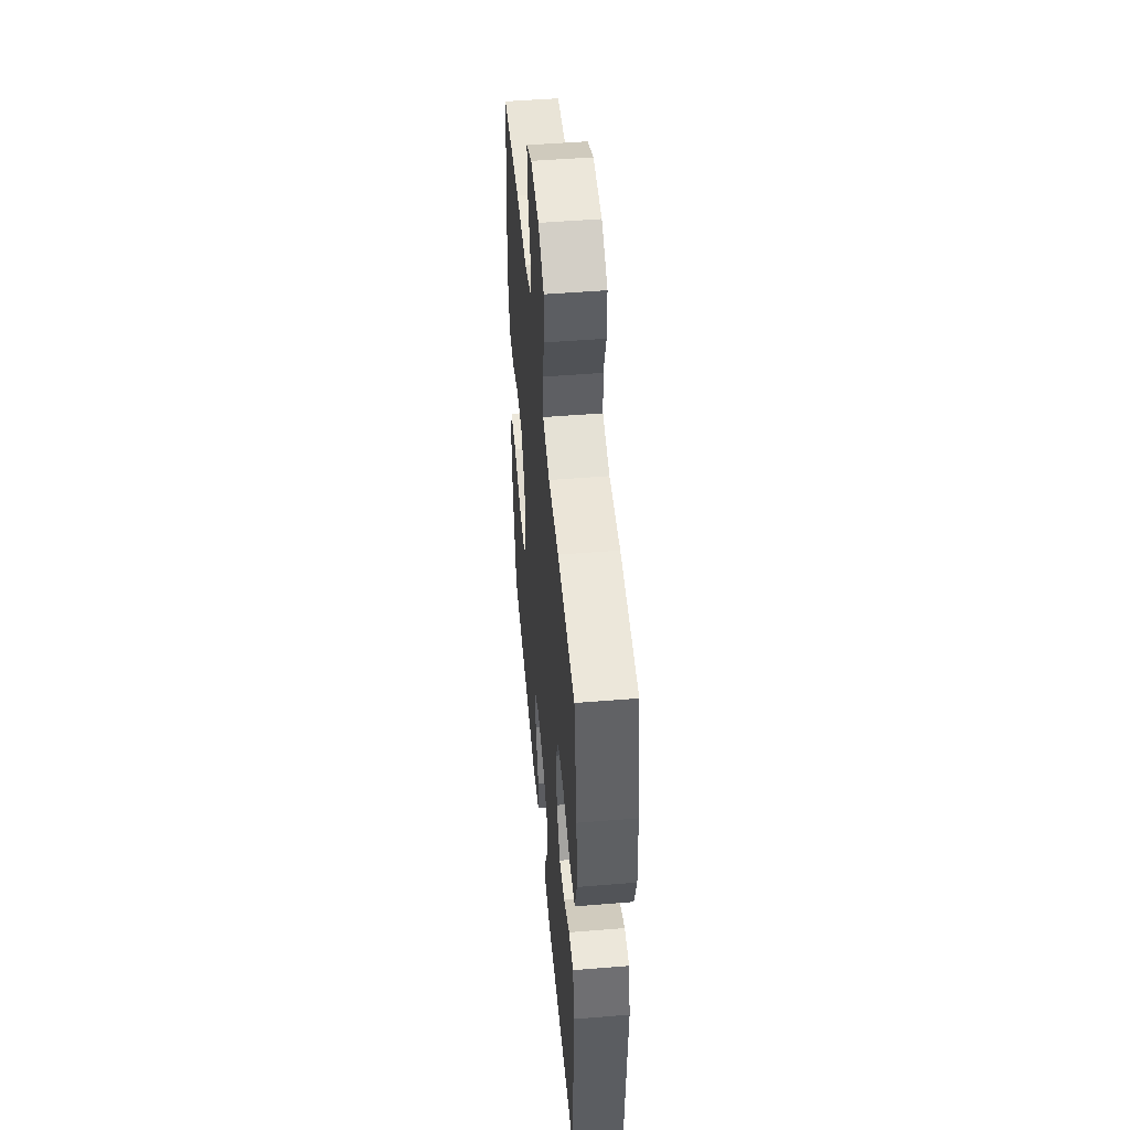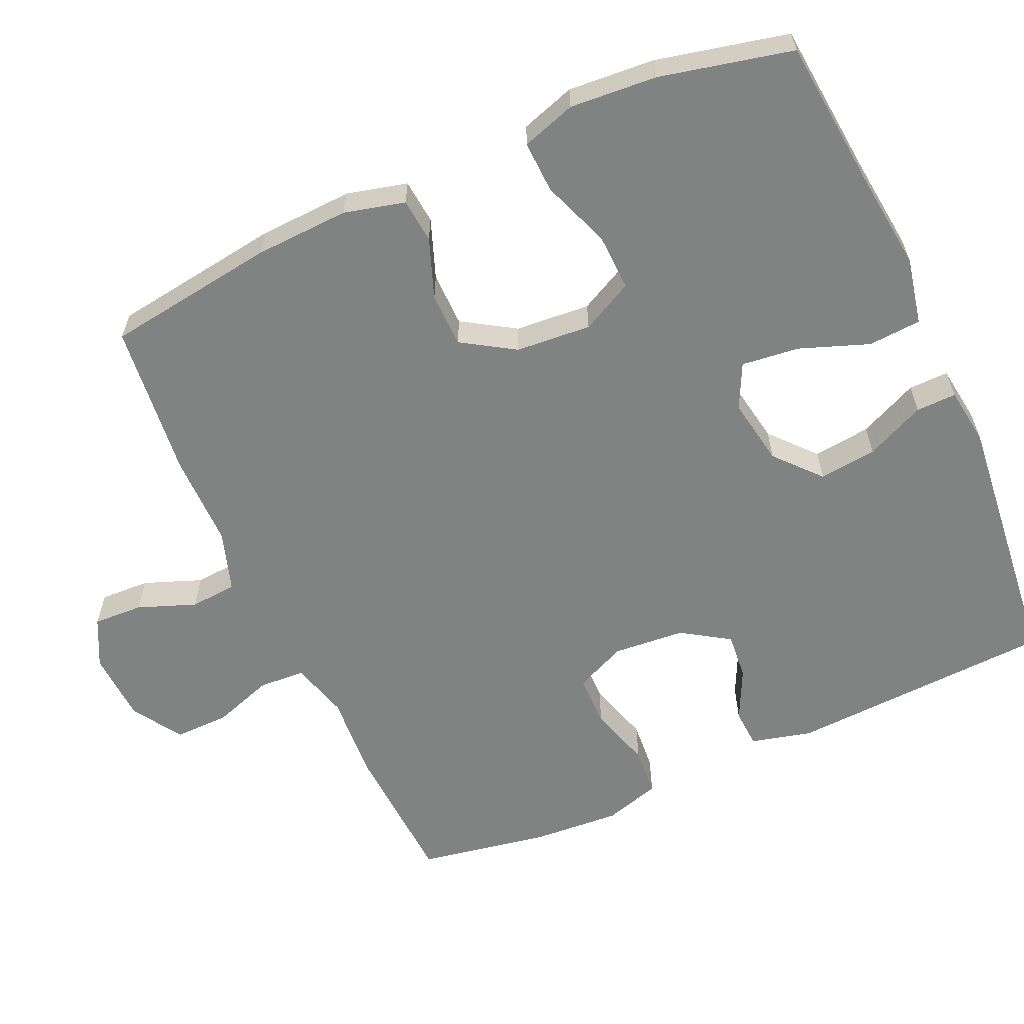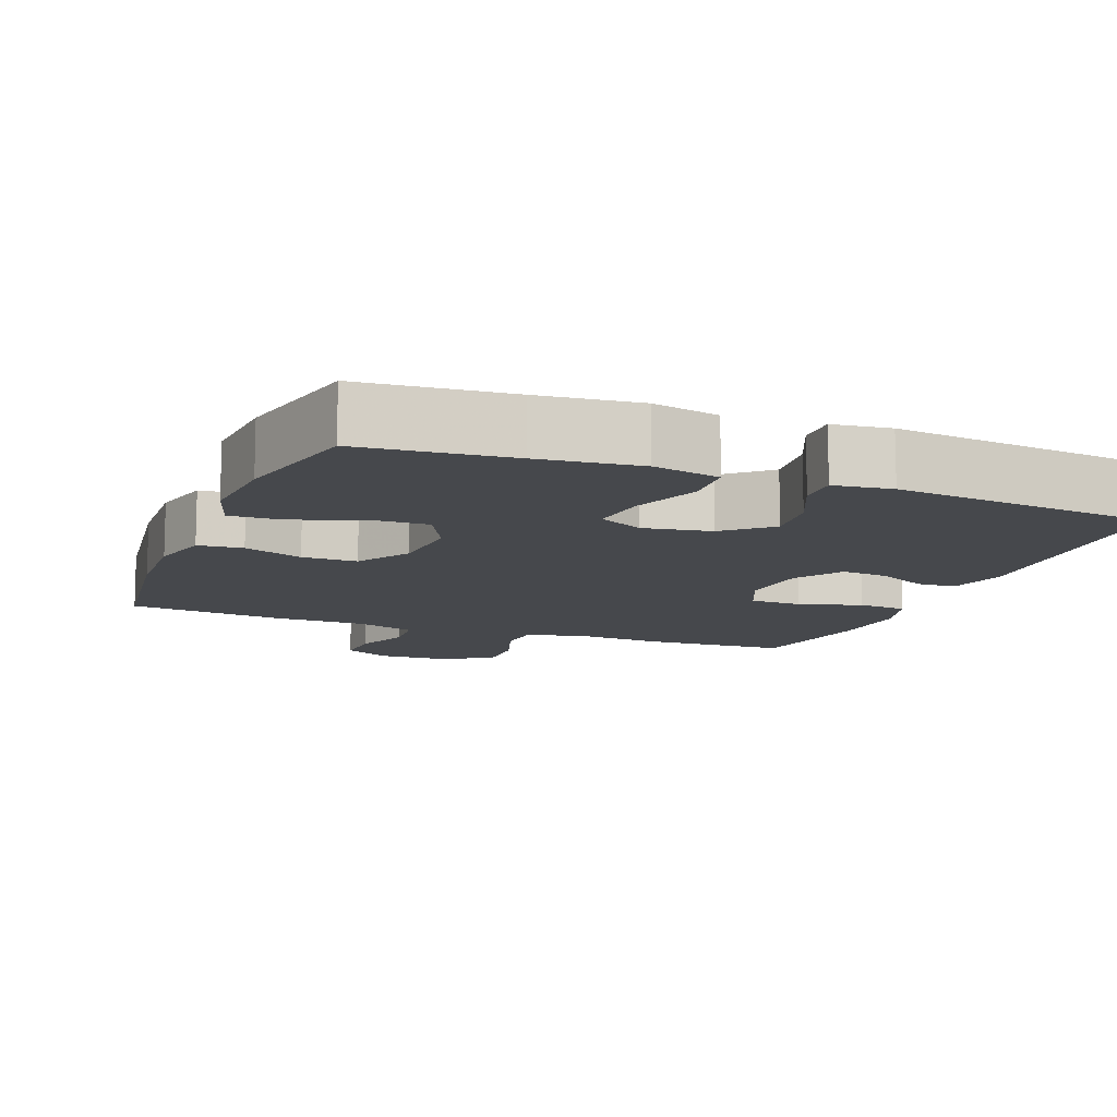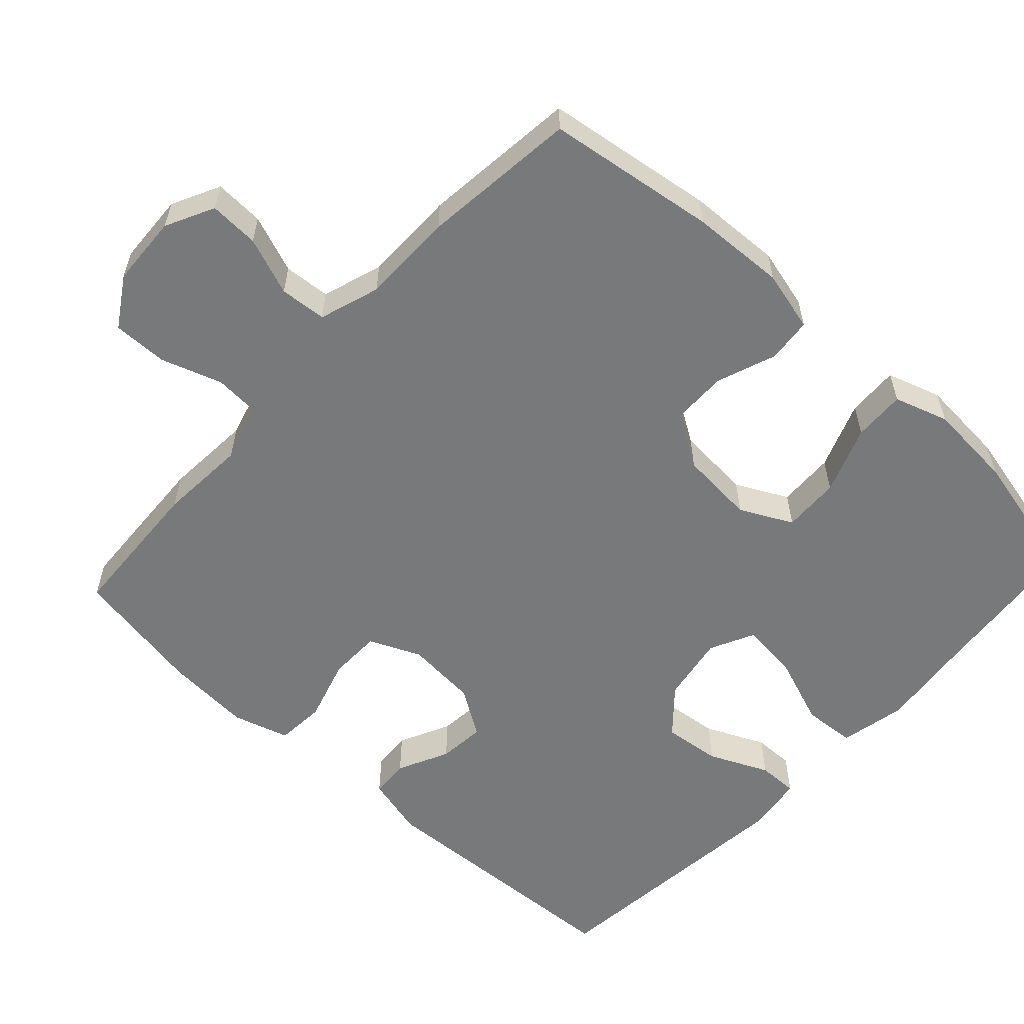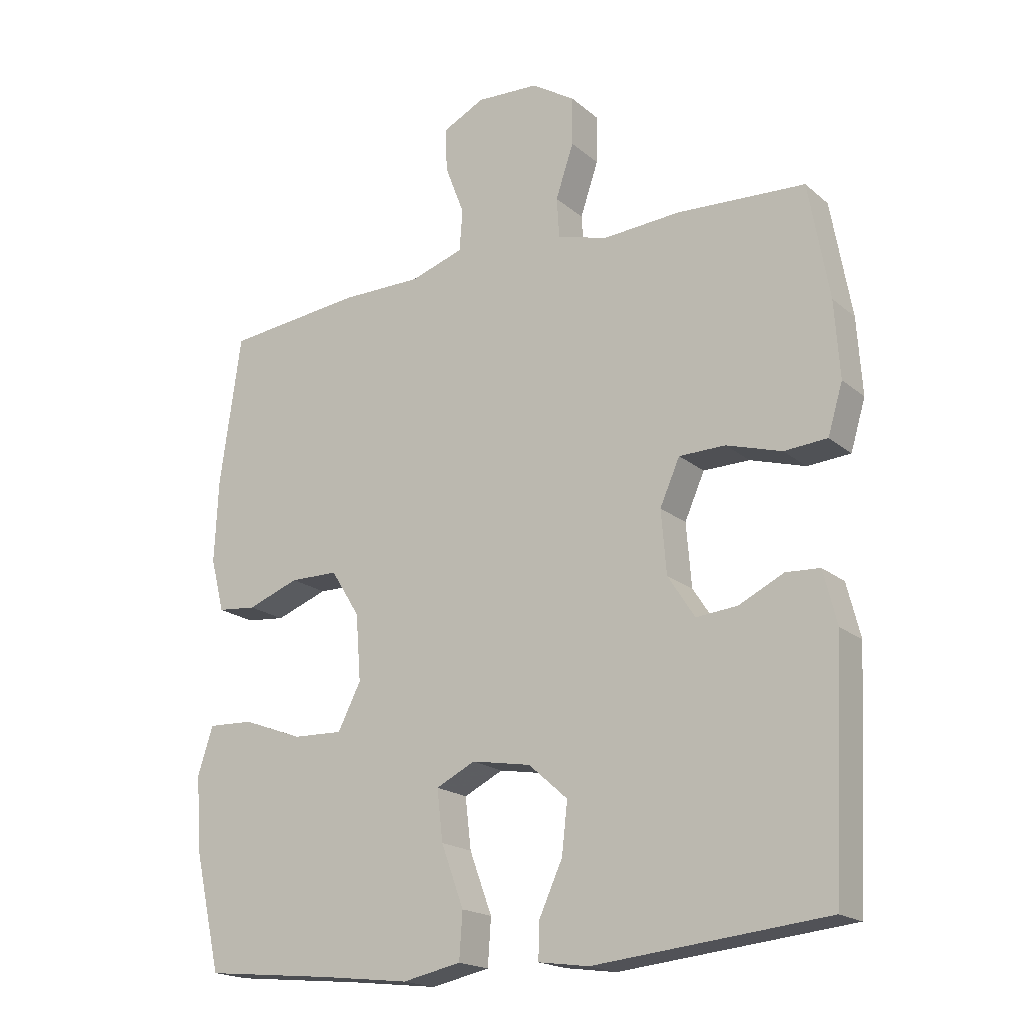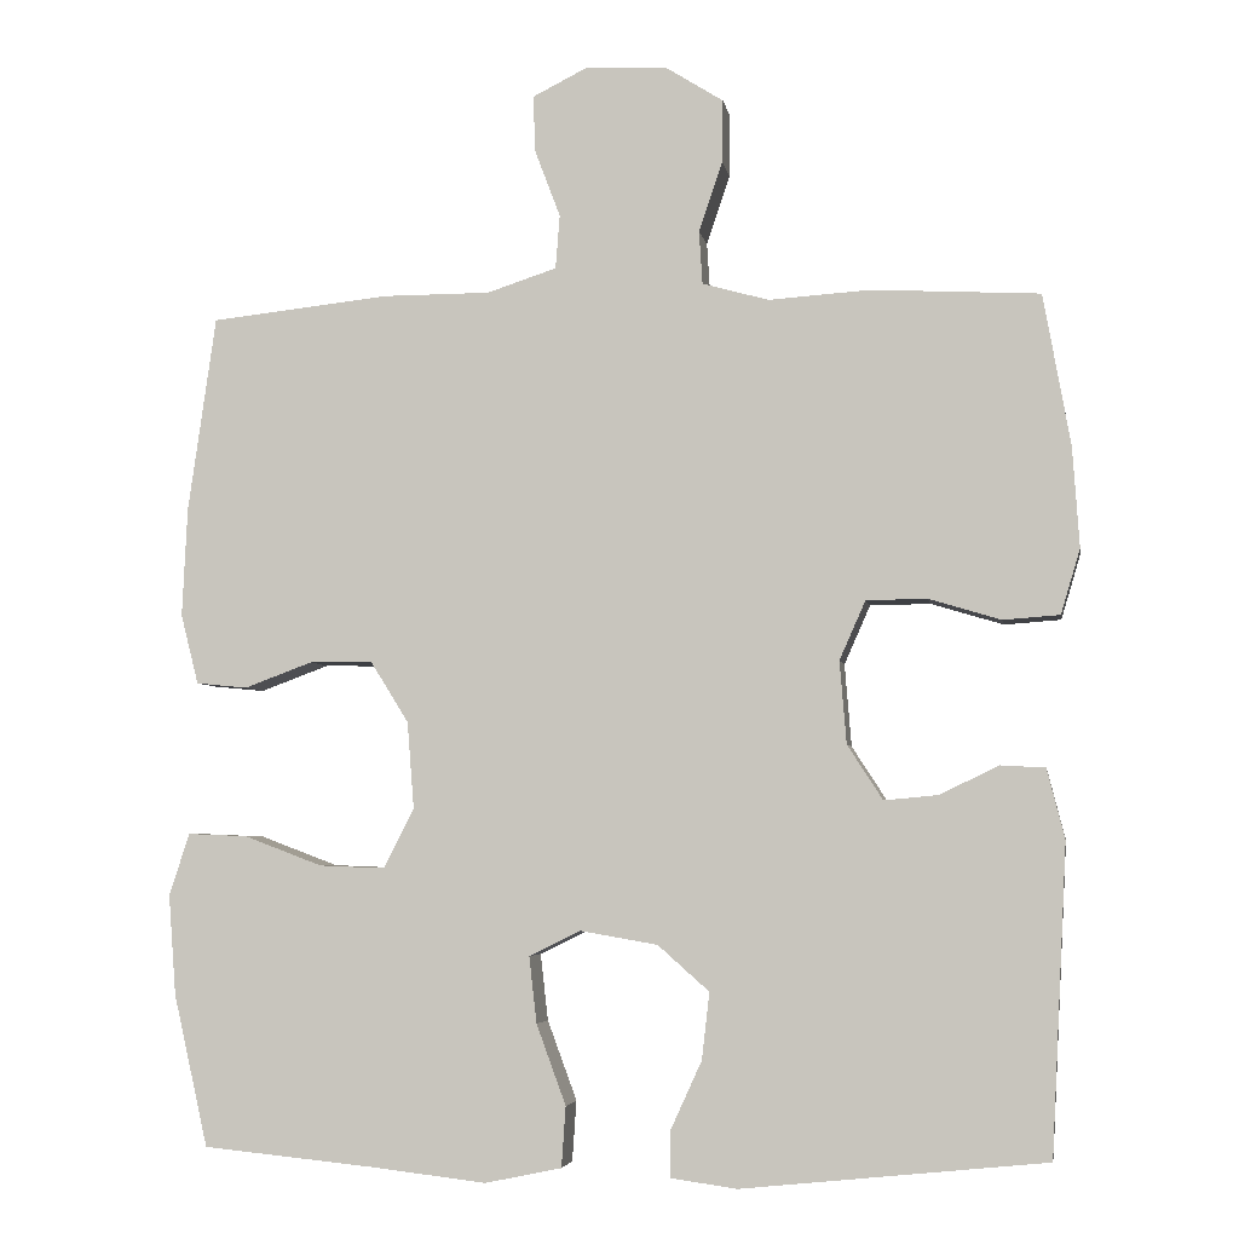
<metadata>
{"format":"obj","ext":"obj","renderer":"f3d","projection":"perspective","resolution":1024,"background":"white","views":[{"elev":49.9,"azim":-95.1,"up":"+Z"},{"elev":-60.6,"azim":114.2,"up":"+Y"},{"elev":-11.4,"azim":158.5,"up":"+Y"},{"elev":-57.7,"azim":47.3,"up":"+Y"},{"elev":-18.8,"azim":-146.7,"up":"+Z"},{"elev":-4.7,"azim":-170.5,"up":"+Z"}]}
</metadata>
<code>
v 0.5 0.07 0.5
v 0.533 0.07 0.267
v 0.539 0.07 0.138
v 0.518 0.07 0.055
v 0.457 0.07 0.049
v 0.376 0.07 0.079
v 0.301 0.07 0.078
v 0.256 0.07 0.006
v 0.248 0.07 -0.097
v 0.284 0.07 -0.168
v 0.362 0.07 -0.165
v 0.455 0.07 -0.13
v 0.526 0.07 -0.127
v 0.55 0.07 -0.201
v 0.541 0.07 -0.32
v 0.5 0.07 -0.5
v 0.297 0.07 -0.52
v 0.159 0.07 -0.536
v 0.068 0.07 -0.517
v 0.063 0.07 -0.445
v 0.098 0.07 -0.35
v 0.107 0.07 -0.271
v 0.046 0.07 -0.241
v -0.046 0.07 -0.257
v -0.107 0.07 -0.311
v -0.098 0.07 -0.39
v -0.061 0.07 -0.471
v -0.06 0.07 -0.526
v -0.139 0.07 -0.537
v -0.5 0.07 -0.5
v -0.519 0.07 -0.135
v -0.498 0.07 -0.052
v -0.445 0.07 -0.049
v -0.375 0.07 -0.083
v -0.311 0.07 -0.089
v -0.269 0.07 -0.024
v -0.261 0.07 0.074
v -0.292 0.07 0.144
v -0.364 0.07 0.145
v -0.45 0.07 0.119
v -0.517 0.07 0.124
v -0.54 0.07 0.201
v -0.532 0.07 0.32
v -0.5 0.07 0.5
v -0.3 0.07 0.511
v -0.18 0.07 0.503
v -0.101 0.07 0.525
v -0.097 0.07 0.588
v -0.125 0.07 0.671
v -0.126 0.07 0.746
v -0.058 0.07 0.789
v 0.039 0.07 0.794
v 0.105 0.07 0.761
v 0.102 0.07 0.693
v 0.072 0.07 0.614
v 0.077 0.07 0.55
v 0.16 0.07 0.523
v 0.287 0.07 0.523
v 0.5 0 0.5
v 0.533 0 0.267
v 0.539 0 0.138
v 0.518 0 0.055
v 0.457 0 0.049
v 0.376 0 0.079
v 0.301 0 0.078
v 0.256 0 0.006
v 0.248 0 -0.097
v 0.284 0 -0.168
v 0.362 0 -0.165
v 0.455 0 -0.13
v 0.526 0 -0.127
v 0.55 0 -0.201
v 0.541 0 -0.32
v 0.5 0 -0.5
v 0.297 0 -0.52
v 0.159 0 -0.536
v 0.068 0 -0.517
v 0.063 0 -0.445
v 0.098 0 -0.35
v 0.107 0 -0.271
v 0.046 0 -0.241
v -0.046 0 -0.257
v -0.107 0 -0.311
v -0.098 0 -0.39
v -0.061 0 -0.471
v -0.06 0 -0.526
v -0.139 0 -0.537
v -0.5 0 -0.5
v -0.519 0 -0.135
v -0.498 0 -0.052
v -0.445 0 -0.049
v -0.375 0 -0.083
v -0.311 0 -0.089
v -0.269 0 -0.024
v -0.261 0 0.074
v -0.292 0 0.144
v -0.364 0 0.145
v -0.45 0 0.119
v -0.517 0 0.124
v -0.54 0 0.201
v -0.532 0 0.32
v -0.5 0 0.5
v -0.3 0 0.511
v -0.18 0 0.503
v -0.101 0 0.525
v -0.097 0 0.588
v -0.125 0 0.671
v -0.126 0 0.746
v -0.058 0 0.789
v 0.039 0 0.794
v 0.105 0 0.761
v 0.102 0 0.693
v 0.072 0 0.614
v 0.077 0 0.55
v 0.16 0 0.523
v 0.287 0 0.523
f 4 5 6
f 3 4 6
f 2 3 6
f 1 2 6
f 58 1 6
f 57 58 6
f 56 57 6 7
f 53 54 55
f 52 53 55
f 51 52 55
f 50 51 55
f 49 50 55
f 48 49 55
f 47 48 55 56
f 56 7 8
f 47 56 8
f 46 47 8
f 44 45 46
f 43 44 46
f 42 43 46
f 41 42 46
f 40 41 46
f 39 40 46
f 38 39 46
f 46 8 9
f 38 46 9
f 37 38 9
f 32 33 34
f 31 32 34
f 30 31 34
f 29 30 34
f 28 29 34
f 27 28 34
f 26 27 34
f 25 26 34 35
f 24 25 35 36
f 19 20 21
f 18 19 21
f 17 18 21
f 17 21 22
f 16 17 22
f 15 16 22
f 14 15 22
f 13 14 22
f 12 13 22
f 11 12 22
f 10 11 22 23
f 24 36 37
f 23 24 37
f 10 23 37
f 9 10 37
f 64 63 62
f 64 62 61
f 64 61 60
f 64 60 59
f 64 59 116
f 64 116 115
f 65 64 115 114
f 113 112 111
f 113 111 110
f 113 110 109
f 113 109 108
f 113 108 107
f 113 107 106
f 114 113 106 105
f 66 65 114
f 66 114 105
f 66 105 104
f 104 103 102
f 104 102 101
f 104 101 100
f 104 100 99
f 104 99 98
f 104 98 97
f 104 97 96
f 67 66 104
f 67 104 96
f 67 96 95
f 92 91 90
f 92 90 89
f 92 89 88
f 92 88 87
f 92 87 86
f 92 86 85
f 92 85 84
f 93 92 84 83
f 94 93 83 82
f 79 78 77
f 79 77 76
f 79 76 75
f 80 79 75
f 80 75 74
f 80 74 73
f 80 73 72
f 80 72 71
f 80 71 70
f 80 70 69
f 81 80 69 68
f 95 94 82
f 95 82 81
f 95 81 68
f 95 68 67
f 1 59 60 2
f 2 60 61 3
f 3 61 62 4
f 4 62 63 5
f 5 63 64 6
f 6 64 65 7
f 7 65 66 8
f 8 66 67 9
f 9 67 68 10
f 10 68 69 11
f 11 69 70 12
f 12 70 71 13
f 13 71 72 14
f 14 72 73 15
f 15 73 74 16
f 16 74 75 17
f 17 75 76 18
f 18 76 77 19
f 19 77 78 20
f 20 78 79 21
f 21 79 80 22
f 22 80 81 23
f 23 81 82 24
f 24 82 83 25
f 25 83 84 26
f 26 84 85 27
f 27 85 86 28
f 28 86 87 29
f 29 87 88 30
f 30 88 89 31
f 31 89 90 32
f 32 90 91 33
f 33 91 92 34
f 34 92 93 35
f 35 93 94 36
f 36 94 95 37
f 37 95 96 38
f 38 96 97 39
f 39 97 98 40
f 40 98 99 41
f 41 99 100 42
f 42 100 101 43
f 43 101 102 44
f 44 102 103 45
f 45 103 104 46
f 46 104 105 47
f 47 105 106 48
f 48 106 107 49
f 49 107 108 50
f 50 108 109 51
f 51 109 110 52
f 52 110 111 53
f 53 111 112 54
f 54 112 113 55
f 55 113 114 56
f 56 114 115 57
f 57 115 116 58
f 58 116 59 1

</code>
